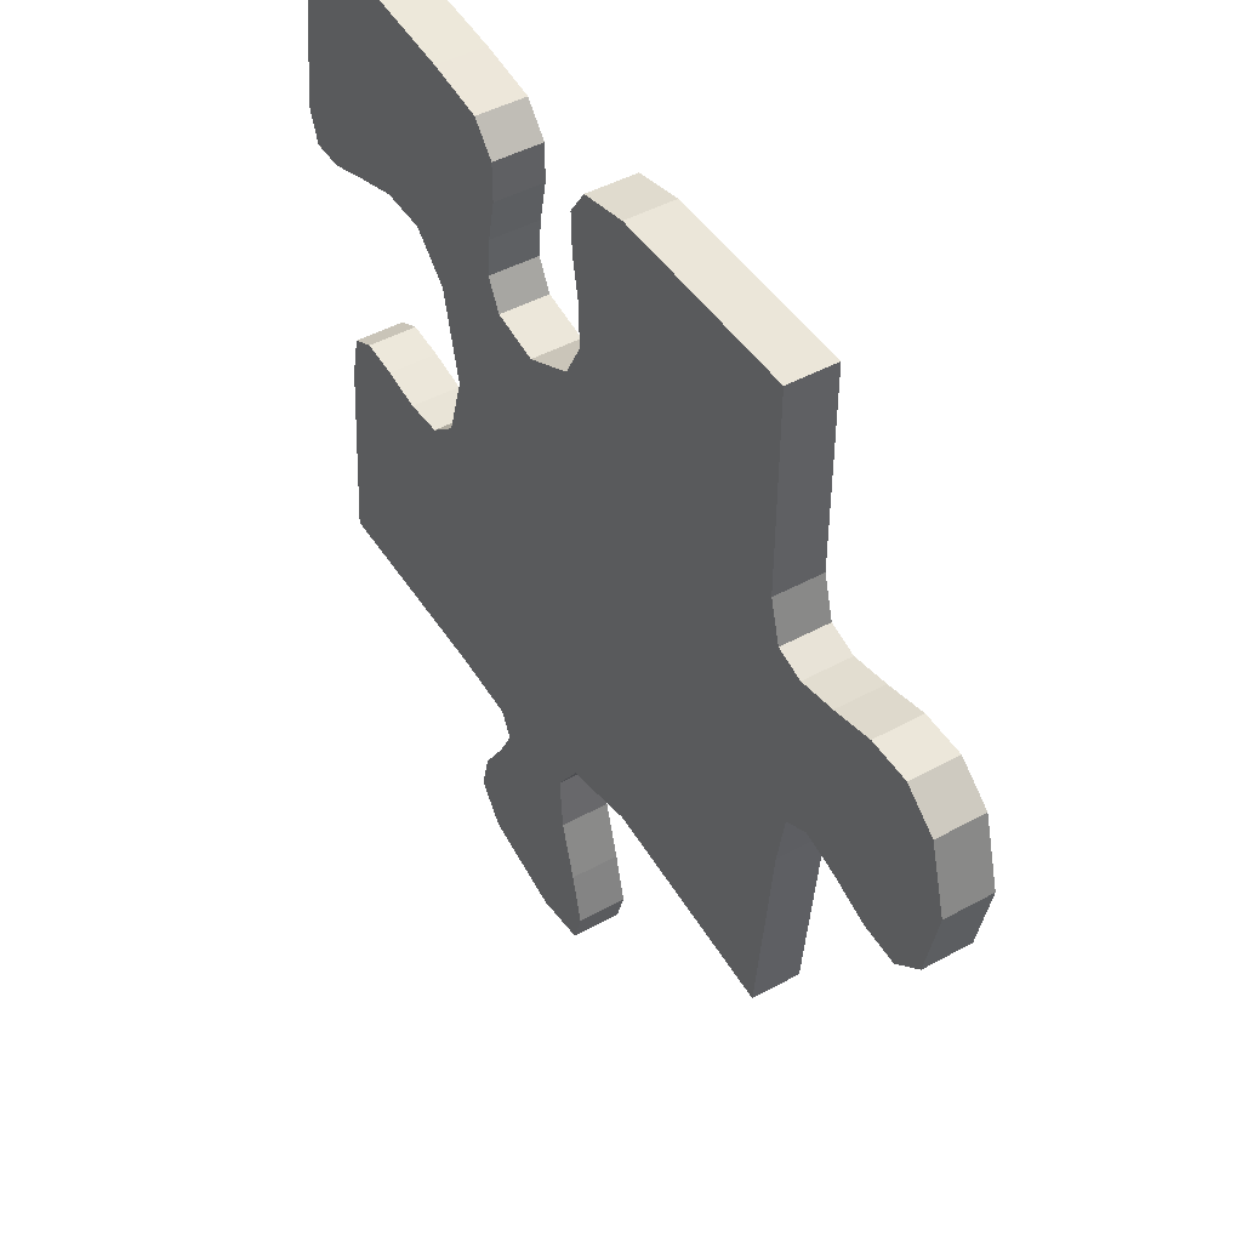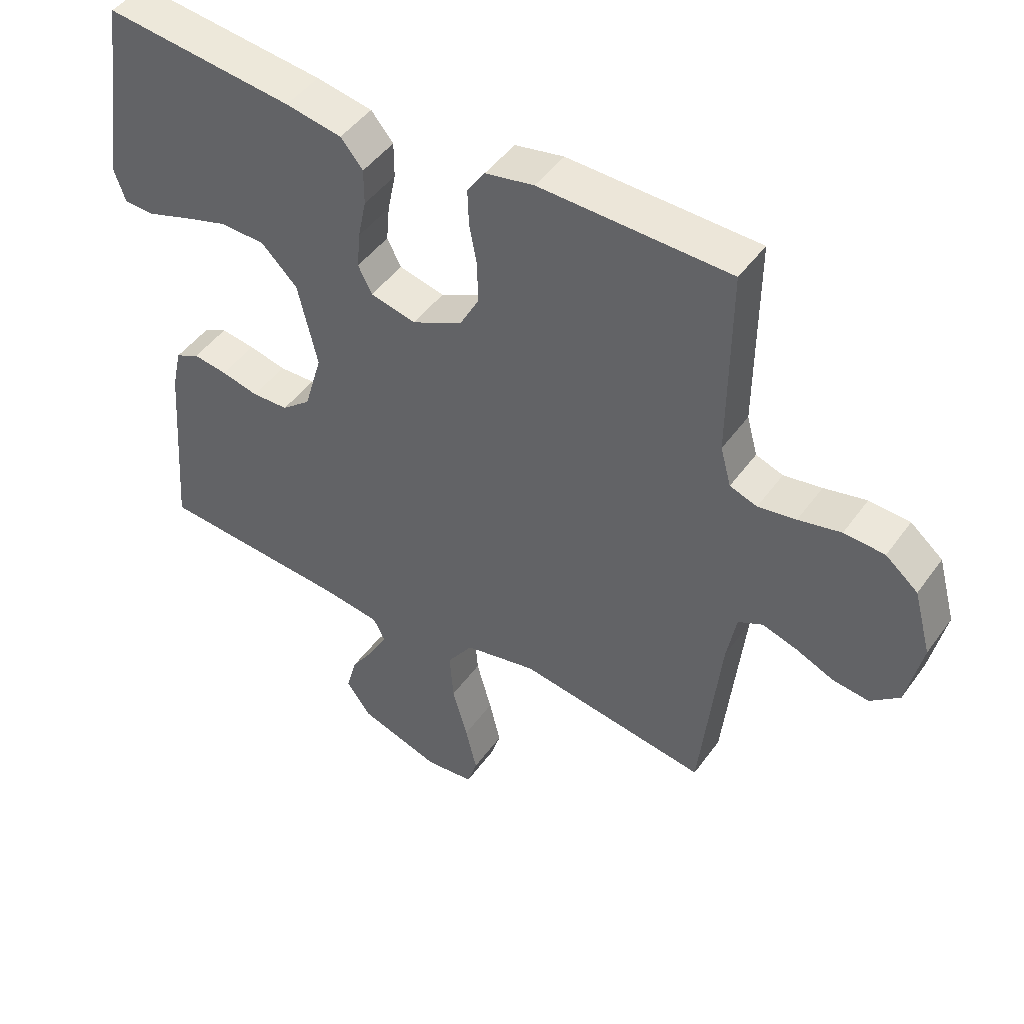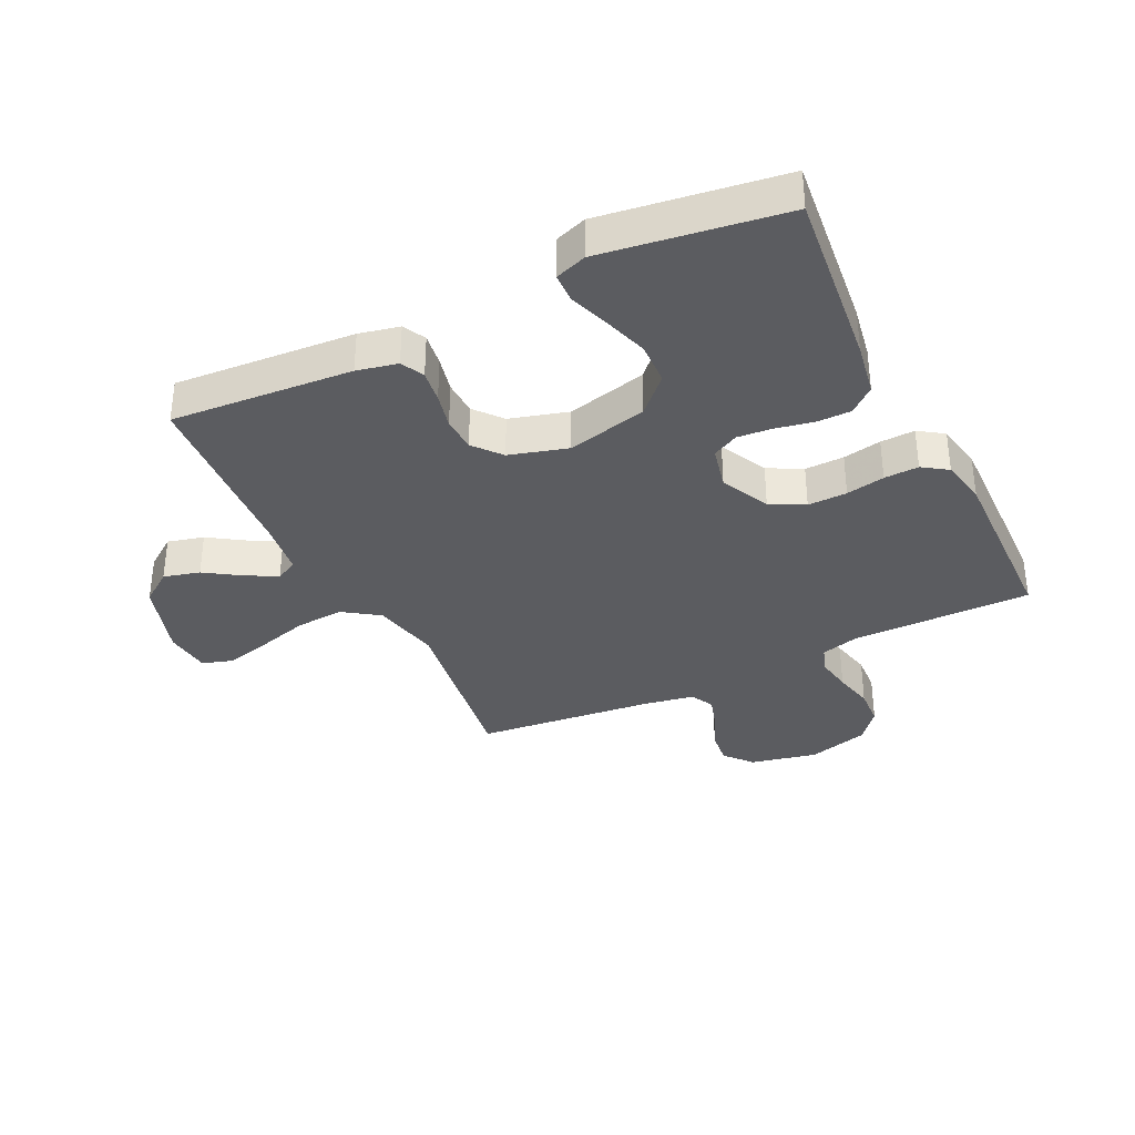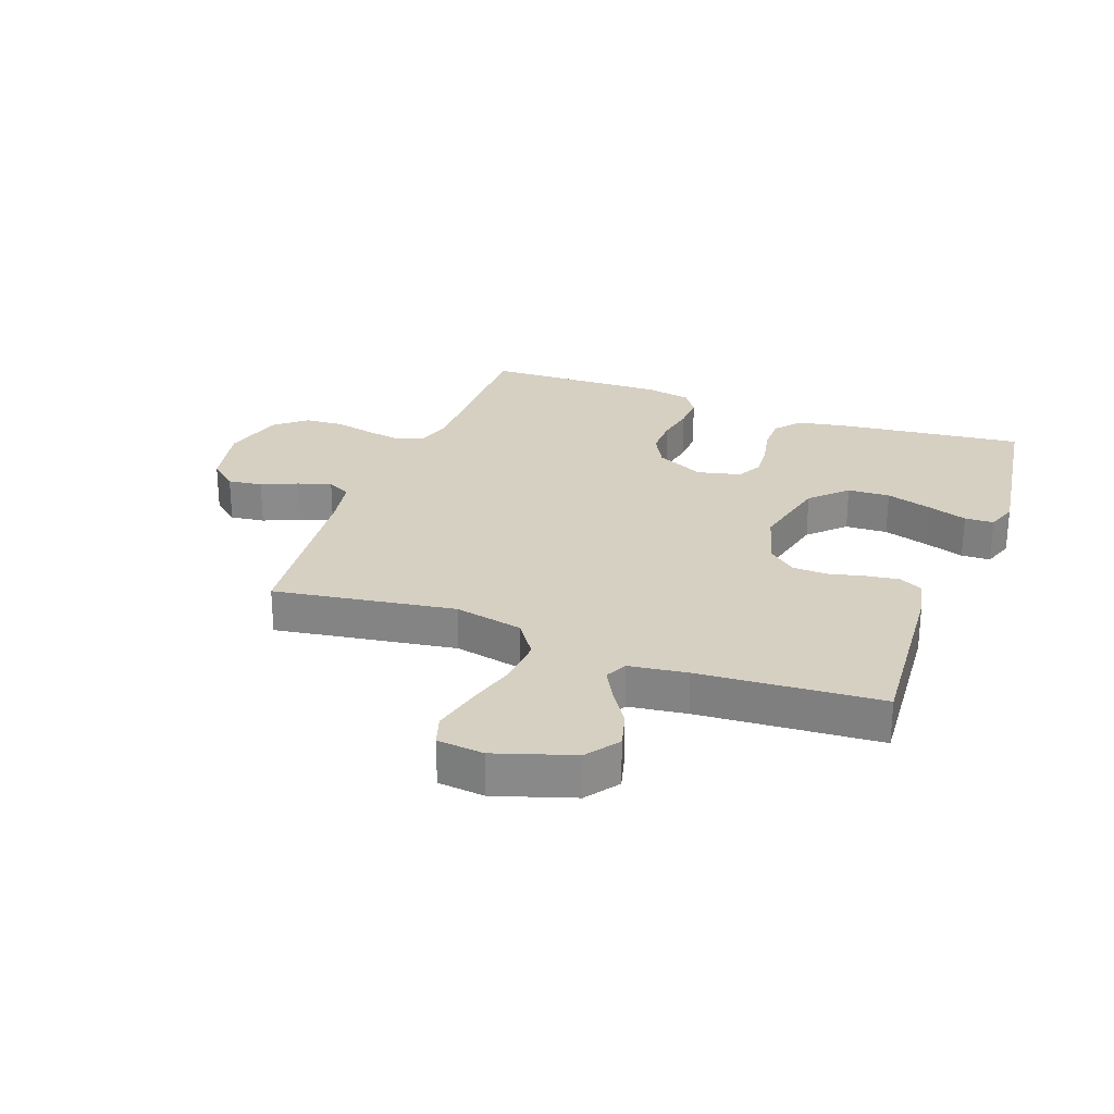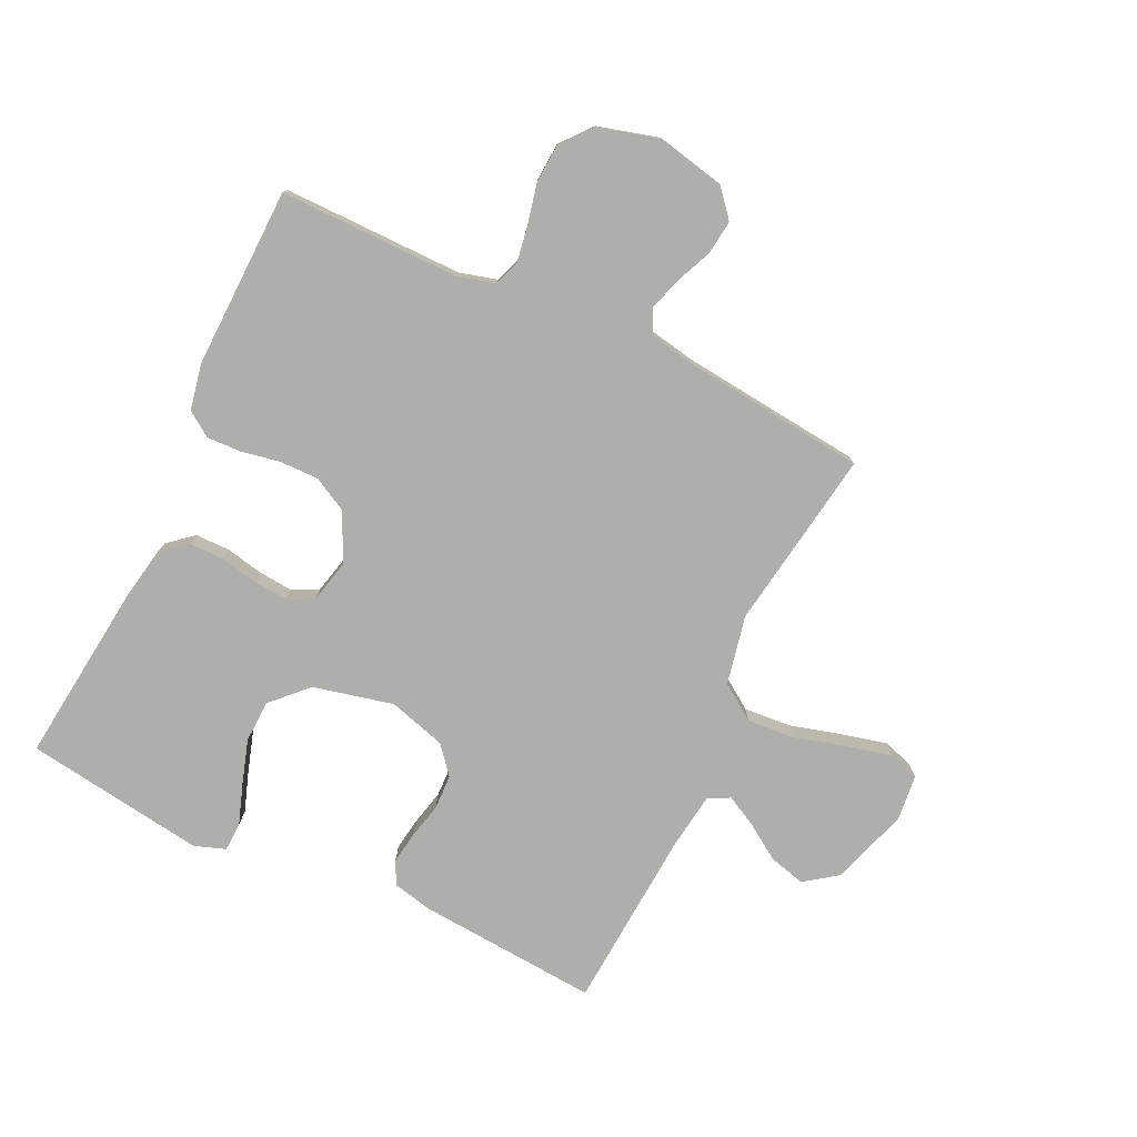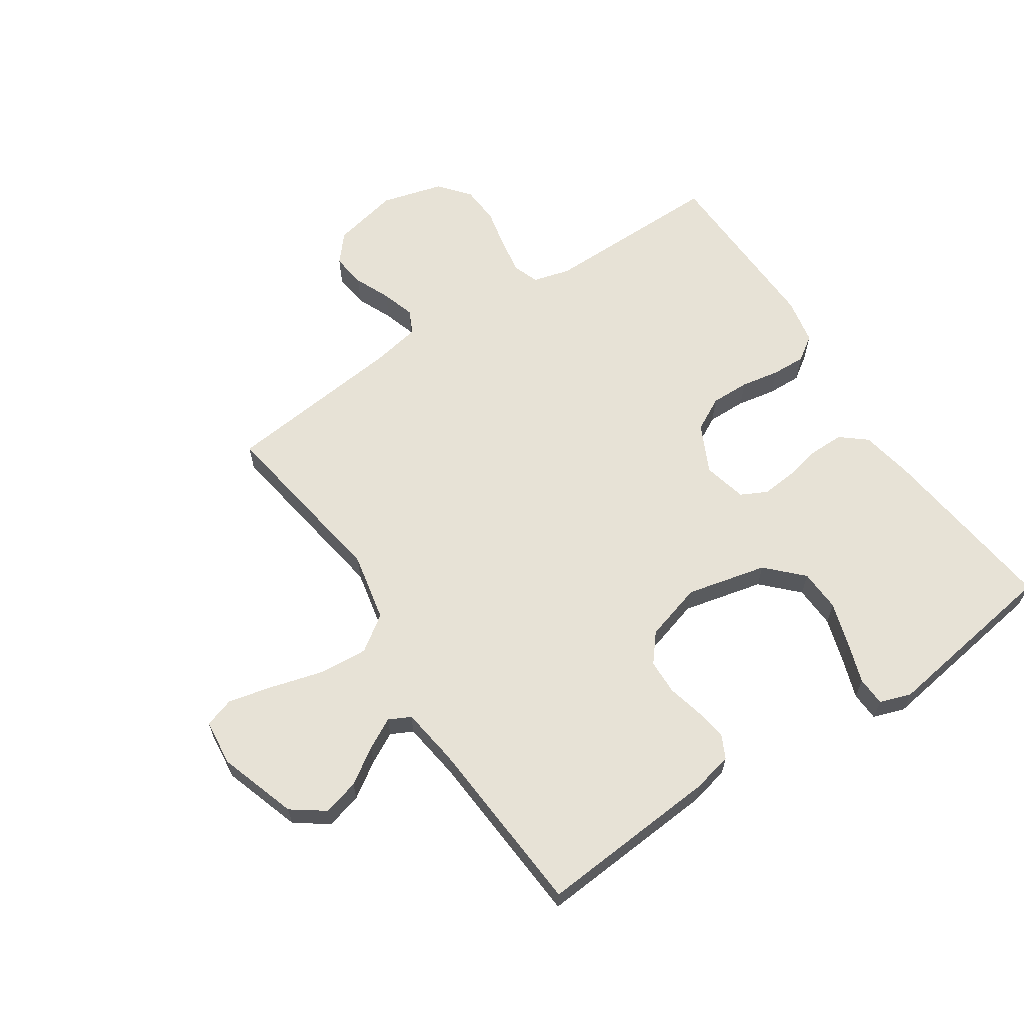
<metadata>
{"format":"obj","ext":"obj","renderer":"f3d","projection":"perspective","resolution":1024,"background":"white","views":[{"elev":45.7,"azim":57.7,"up":"+Z"},{"elev":46.7,"azim":33.8,"up":"+Z"},{"elev":-35.1,"azim":-63.8,"up":"+Y"},{"elev":26.5,"azim":-159.7,"up":"+Y"},{"elev":-77.7,"azim":64.6,"up":"+Y"},{"elev":63.0,"azim":-123.7,"up":"+Y"}]}
</metadata>
<code>
v -0.5 0.07 -0.5
v -0.477 0.07 -0.2
v -0.462 0.07 -0.133
v -0.424 0.07 -0.114
v -0.37 0.07 -0.122
v -0.311 0.07 -0.136
v -0.253 0.07 -0.134
v -0.207 0.07 -0.096
v -0.179 0.07 0
v -0.21 0.07 0.133
v -0.267 0.07 0.189
v -0.337 0.07 0.192
v -0.411 0.07 0.169
v -0.478 0.07 0.146
v -0.526 0.07 0.148
v -0.544 0.07 0.2
v -0.5 0.07 0.5
v -0.2 0.07 0.466
v -0.111 0.07 0.45
v -0.076 0.07 0.408
v -0.076 0.07 0.351
v -0.089 0.07 0.288
v -0.094 0.07 0.231
v -0.072 0.07 0.188
v 0 0.07 0.171
v 0.08 0.07 0.21
v 0.11 0.07 0.266
v 0.109 0.07 0.331
v 0.097 0.07 0.395
v 0.095 0.07 0.452
v 0.123 0.07 0.493
v 0.2 0.07 0.508
v 0.5 0.07 0.5
v 0.498 0.07 0.2
v 0.515 0.07 0.138
v 0.558 0.07 0.123
v 0.618 0.07 0.133
v 0.685 0.07 0.148
v 0.749 0.07 0.144
v 0.8 0.07 0.102
v 0.828 0.07 0
v 0.804 0.07 -0.111
v 0.758 0.07 -0.15
v 0.701 0.07 -0.143
v 0.641 0.07 -0.117
v 0.586 0.07 -0.1
v 0.547 0.07 -0.119
v 0.532 0.07 -0.2
v 0.5 0.07 -0.5
v 0.2 0.07 -0.454
v 0.086 0.07 -0.478
v 0.045 0.07 -0.537
v 0.051 0.07 -0.617
v 0.075 0.07 -0.703
v 0.093 0.07 -0.778
v 0.077 0.07 -0.828
v 0 0.07 -0.836
v -0.129 0.07 -0.794
v -0.168 0.07 -0.74
v -0.152 0.07 -0.68
v -0.113 0.07 -0.621
v -0.086 0.07 -0.57
v -0.104 0.07 -0.534
v -0.2 0.07 -0.521
v -0.5 0 -0.5
v -0.477 0 -0.2
v -0.462 0 -0.133
v -0.424 0 -0.114
v -0.37 0 -0.122
v -0.311 0 -0.136
v -0.253 0 -0.134
v -0.207 0 -0.096
v -0.179 0 0
v -0.21 0 0.133
v -0.267 0 0.189
v -0.337 0 0.192
v -0.411 0 0.169
v -0.478 0 0.146
v -0.526 0 0.148
v -0.544 0 0.2
v -0.5 0 0.5
v -0.2 0 0.466
v -0.111 0 0.45
v -0.076 0 0.408
v -0.076 0 0.351
v -0.089 0 0.288
v -0.094 0 0.231
v -0.072 0 0.188
v 0 0 0.171
v 0.08 0 0.21
v 0.11 0 0.266
v 0.109 0 0.331
v 0.097 0 0.395
v 0.095 0 0.452
v 0.123 0 0.493
v 0.2 0 0.508
v 0.5 0 0.5
v 0.498 0 0.2
v 0.515 0 0.138
v 0.558 0 0.123
v 0.618 0 0.133
v 0.685 0 0.148
v 0.749 0 0.144
v 0.8 0 0.102
v 0.828 0 0
v 0.804 0 -0.111
v 0.758 0 -0.15
v 0.701 0 -0.143
v 0.641 0 -0.117
v 0.586 0 -0.1
v 0.547 0 -0.119
v 0.532 0 -0.2
v 0.5 0 -0.5
v 0.2 0 -0.454
v 0.086 0 -0.478
v 0.045 0 -0.537
v 0.051 0 -0.617
v 0.075 0 -0.703
v 0.093 0 -0.778
v 0.077 0 -0.828
v 0 0 -0.836
v -0.129 0 -0.794
v -0.168 0 -0.74
v -0.152 0 -0.68
v -0.113 0 -0.621
v -0.086 0 -0.57
v -0.104 0 -0.534
v -0.2 0 -0.521
f 59 60 61
f 58 59 61
f 57 58 61
f 56 57 61
f 55 56 61
f 54 55 61
f 53 54 61
f 52 53 61 62
f 51 52 62 63
f 48 49 50
f 47 48 50 51
f 43 44 45
f 42 43 45
f 41 42 45
f 40 41 45
f 39 40 45
f 38 39 45
f 37 38 45
f 36 37 45 46
f 35 36 46 47
f 32 33 34
f 31 32 34
f 30 31 34
f 29 30 34
f 28 29 34
f 34 35 47
f 28 34 47
f 27 28 47
f 20 21 22
f 19 20 22
f 18 19 22
f 17 18 22
f 16 17 22
f 15 16 22
f 14 15 22
f 13 14 22
f 12 13 22
f 11 12 22 23
f 10 11 23 24
f 4 5 6
f 3 4 6
f 2 3 6
f 1 2 6
f 64 1 6
f 64 6 7
f 51 63 64
f 47 51 64
f 27 47 64
f 26 27 64
f 25 26 64
f 9 10 24 25
f 8 9 25 64
f 7 8 64
f 125 124 123
f 125 123 122
f 125 122 121
f 125 121 120
f 125 120 119
f 125 119 118
f 125 118 117
f 126 125 117 116
f 127 126 116 115
f 114 113 112
f 115 114 112 111
f 109 108 107
f 109 107 106
f 109 106 105
f 109 105 104
f 109 104 103
f 109 103 102
f 109 102 101
f 110 109 101 100
f 111 110 100 99
f 98 97 96
f 98 96 95
f 98 95 94
f 98 94 93
f 98 93 92
f 111 99 98
f 111 98 92
f 111 92 91
f 86 85 84
f 86 84 83
f 86 83 82
f 86 82 81
f 86 81 80
f 86 80 79
f 86 79 78
f 86 78 77
f 86 77 76
f 87 86 76 75
f 88 87 75 74
f 70 69 68
f 70 68 67
f 70 67 66
f 70 66 65
f 70 65 128
f 71 70 128
f 128 127 115
f 128 115 111
f 128 111 91
f 128 91 90
f 128 90 89
f 89 88 74 73
f 128 89 73 72
f 128 72 71
f 1 65 66 2
f 2 66 67 3
f 3 67 68 4
f 4 68 69 5
f 5 69 70 6
f 6 70 71 7
f 7 71 72 8
f 8 72 73 9
f 9 73 74 10
f 10 74 75 11
f 11 75 76 12
f 12 76 77 13
f 13 77 78 14
f 14 78 79 15
f 15 79 80 16
f 16 80 81 17
f 17 81 82 18
f 18 82 83 19
f 19 83 84 20
f 20 84 85 21
f 21 85 86 22
f 22 86 87 23
f 23 87 88 24
f 24 88 89 25
f 25 89 90 26
f 26 90 91 27
f 27 91 92 28
f 28 92 93 29
f 29 93 94 30
f 30 94 95 31
f 31 95 96 32
f 32 96 97 33
f 33 97 98 34
f 34 98 99 35
f 35 99 100 36
f 36 100 101 37
f 37 101 102 38
f 38 102 103 39
f 39 103 104 40
f 40 104 105 41
f 41 105 106 42
f 42 106 107 43
f 43 107 108 44
f 44 108 109 45
f 45 109 110 46
f 46 110 111 47
f 47 111 112 48
f 48 112 113 49
f 49 113 114 50
f 50 114 115 51
f 51 115 116 52
f 52 116 117 53
f 53 117 118 54
f 54 118 119 55
f 55 119 120 56
f 56 120 121 57
f 57 121 122 58
f 58 122 123 59
f 59 123 124 60
f 60 124 125 61
f 61 125 126 62
f 62 126 127 63
f 63 127 128 64
f 64 128 65 1

</code>
